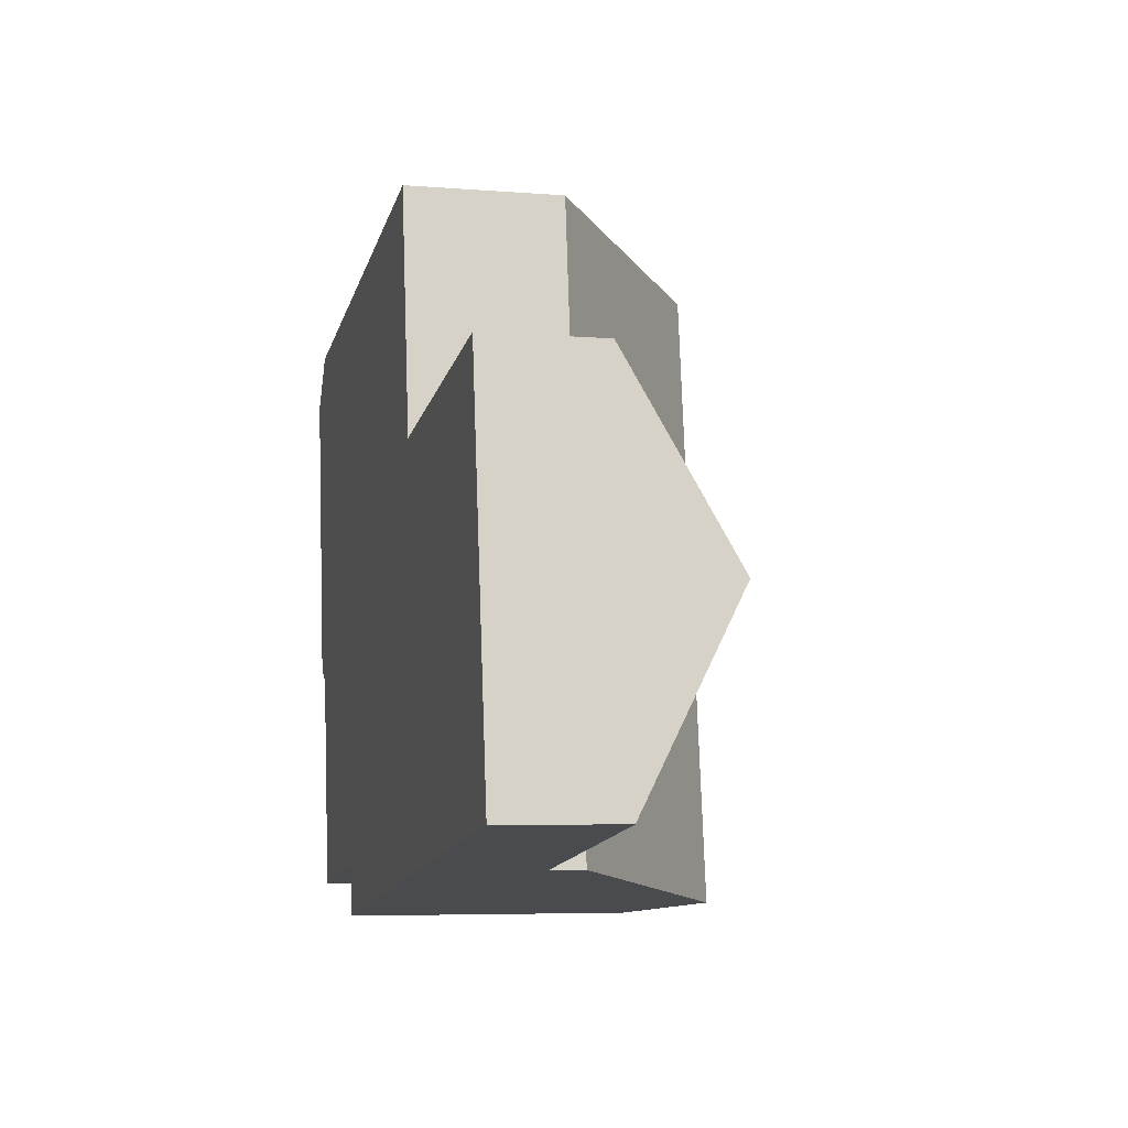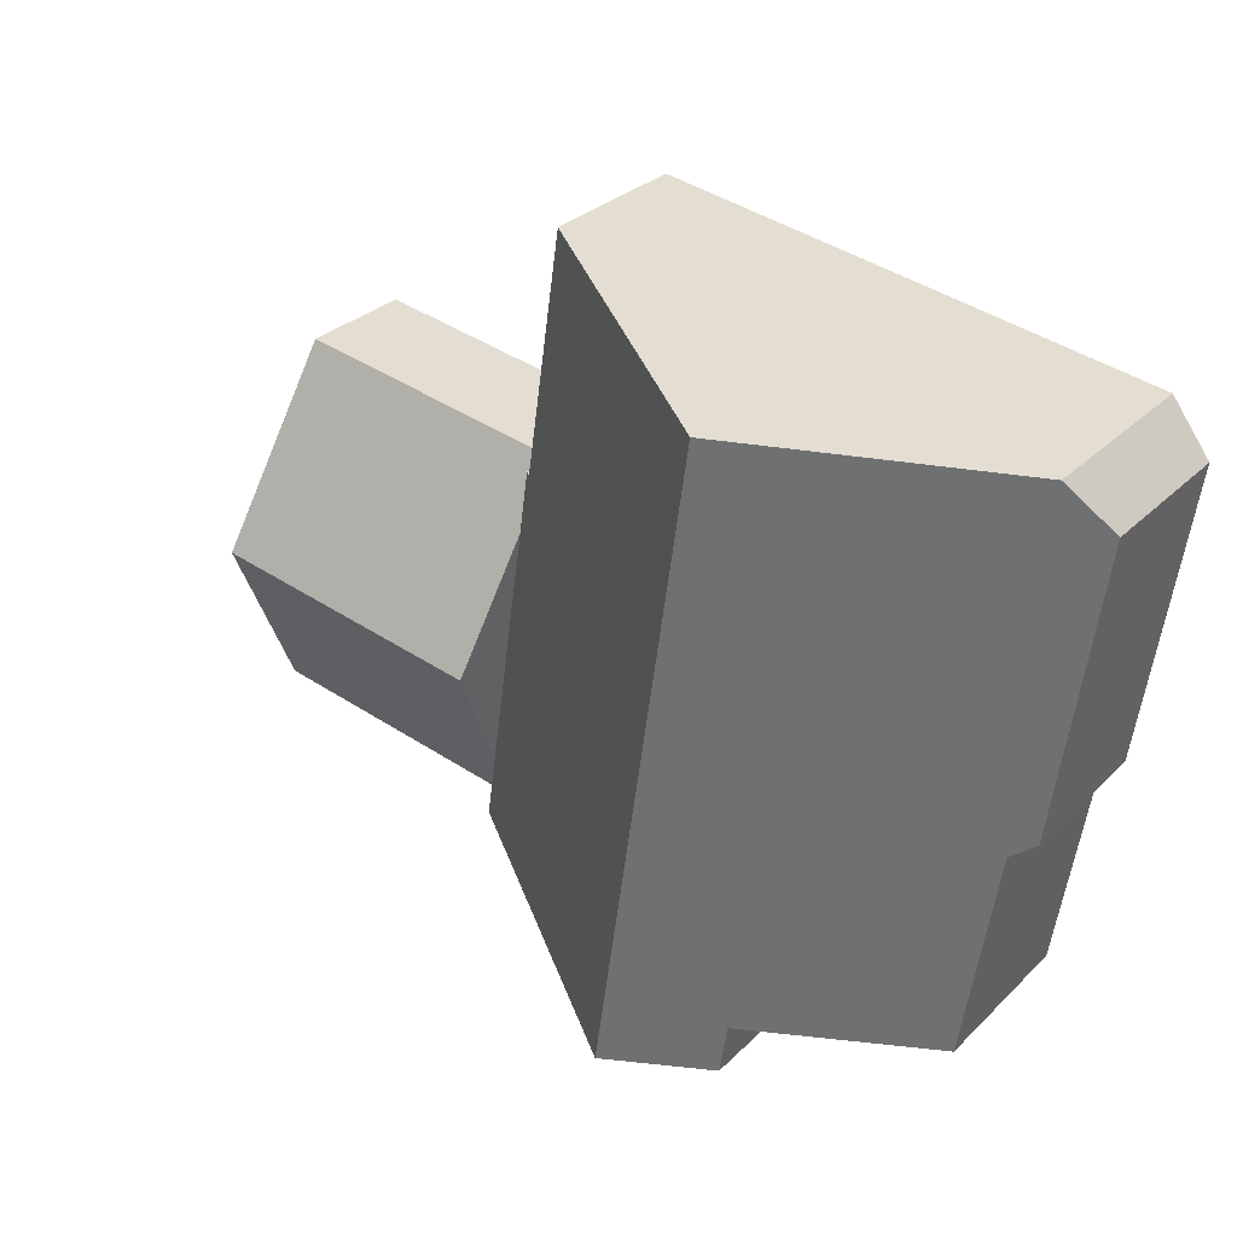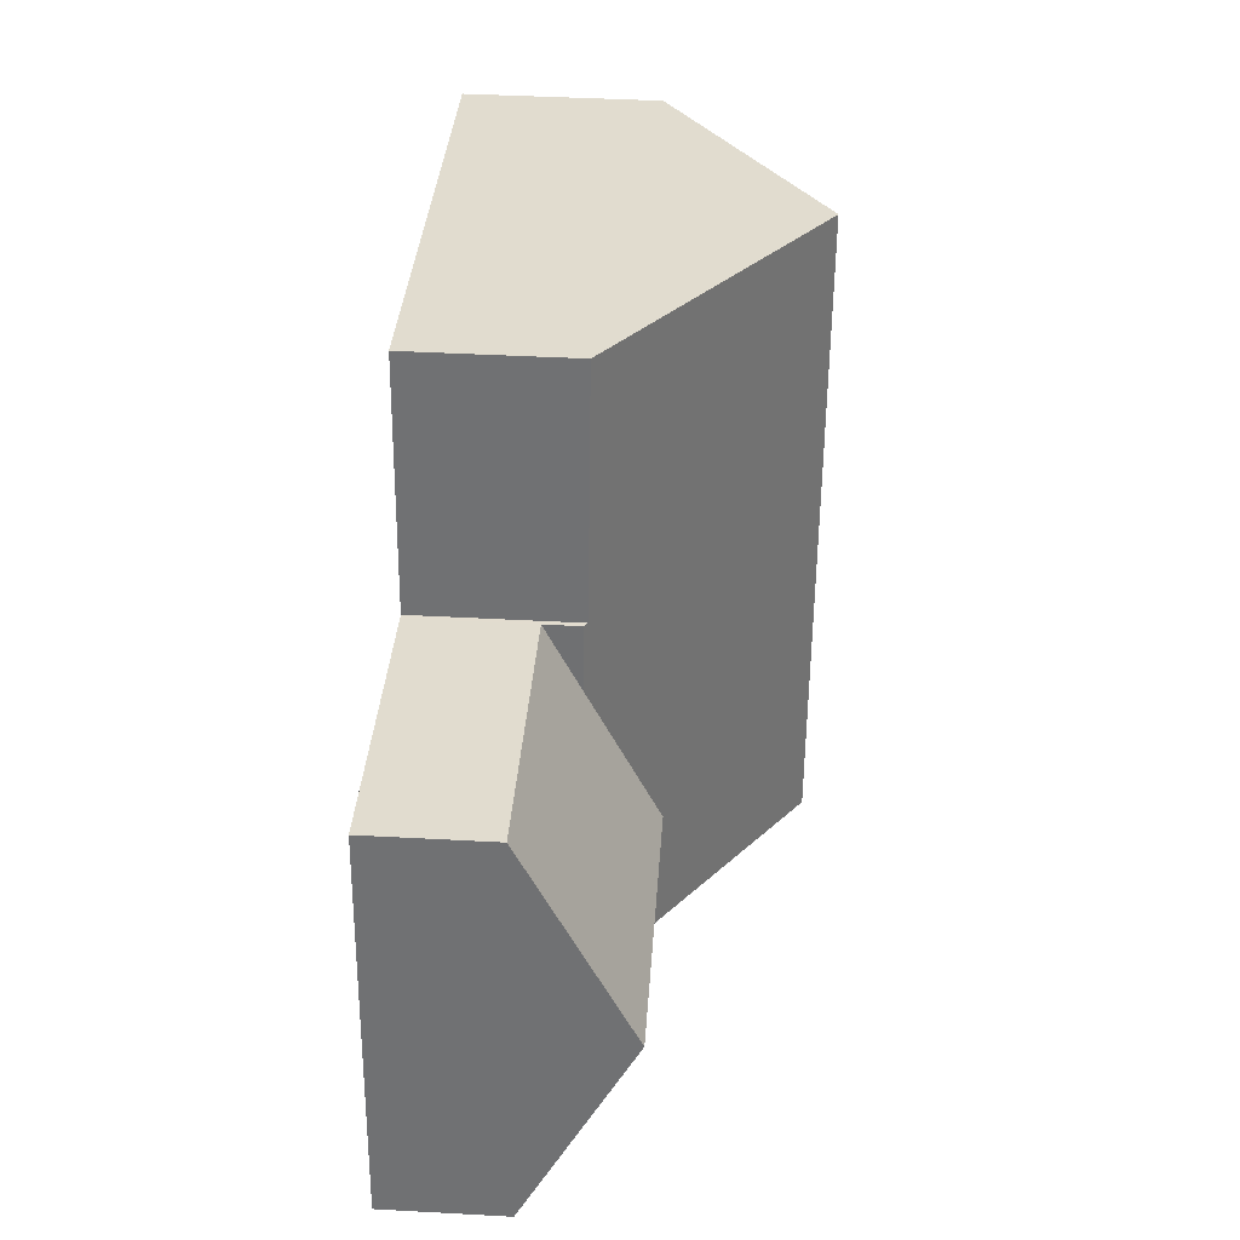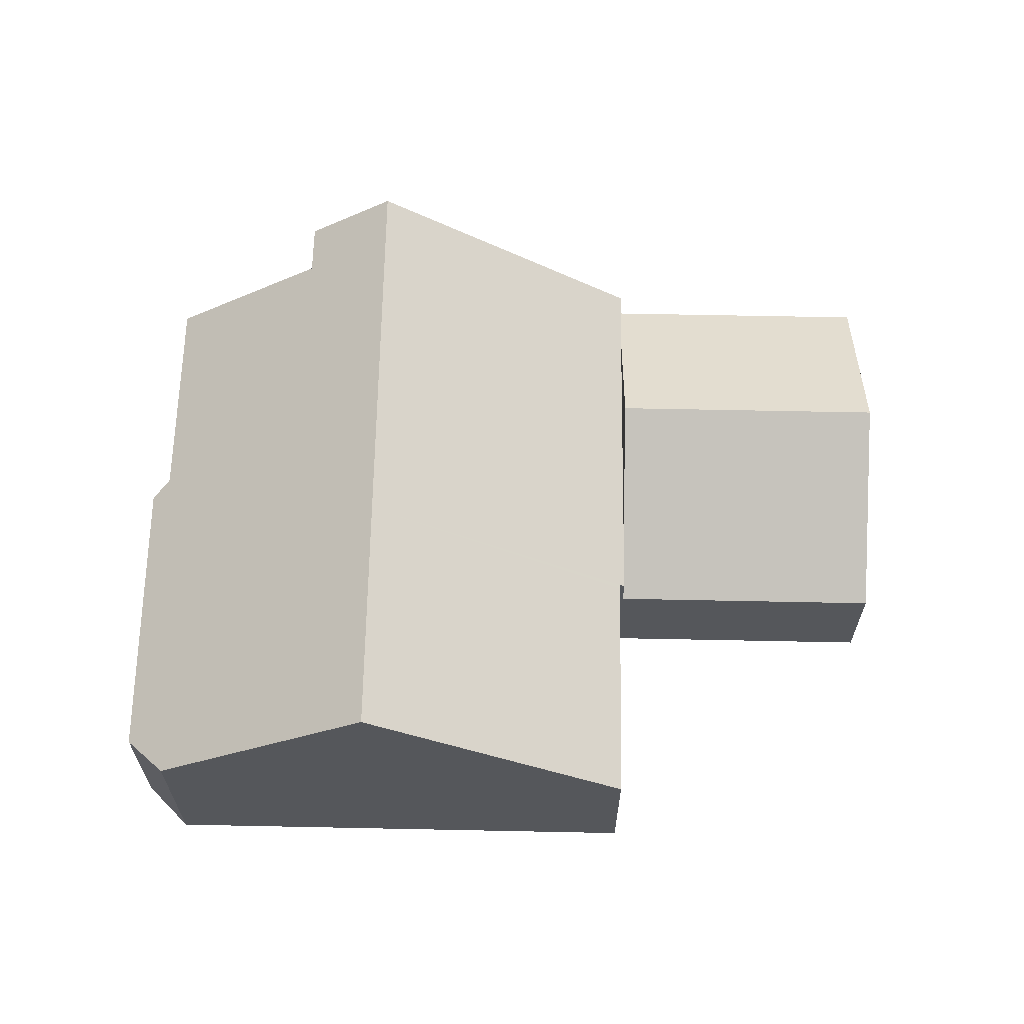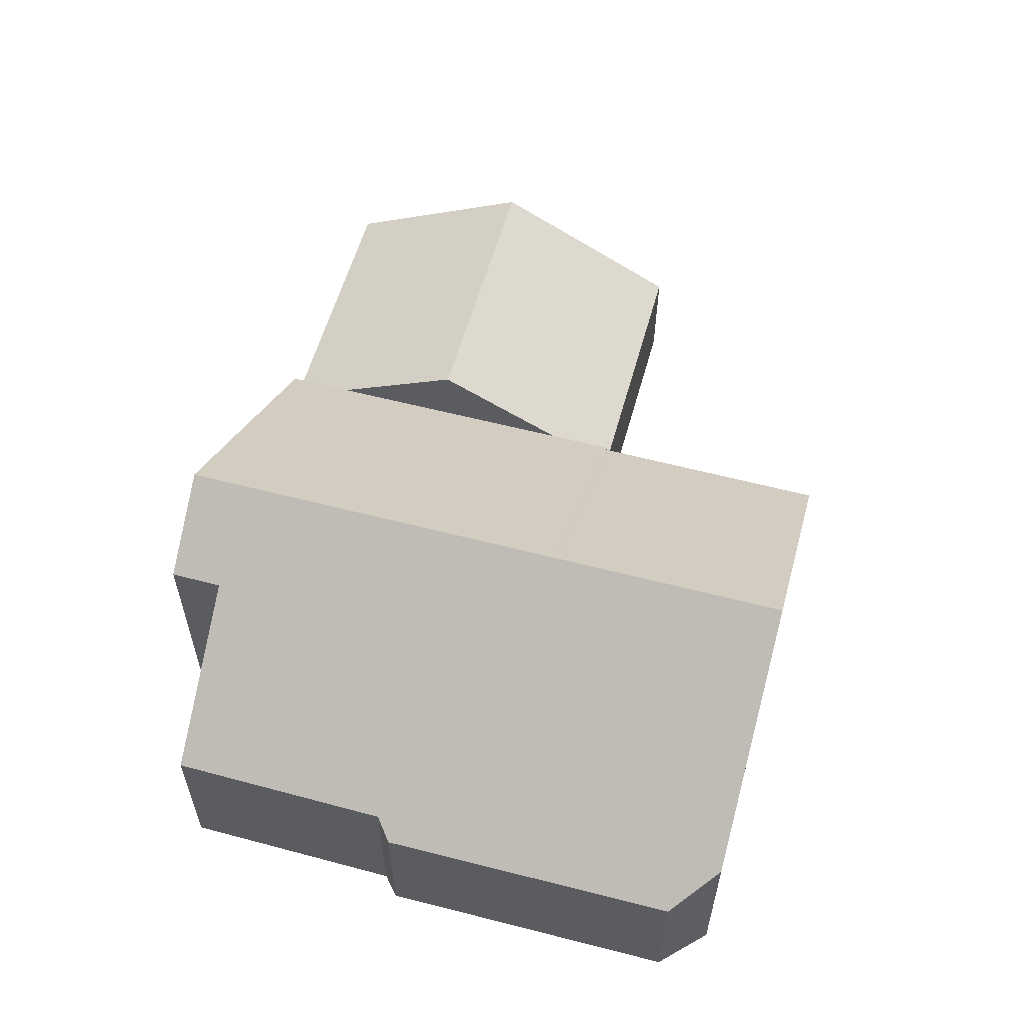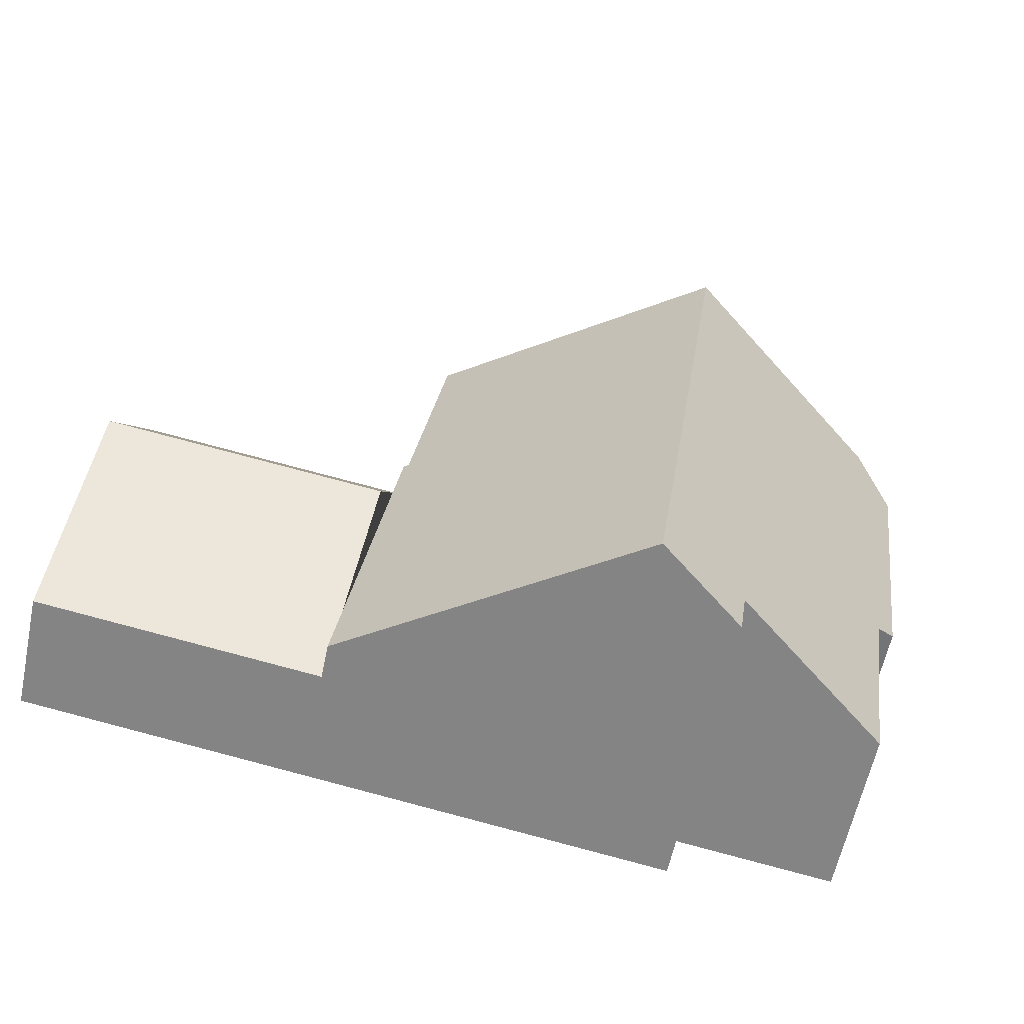
<metadata>
{"format":"obj","ext":"obj","renderer":"f3d","projection":"perspective","resolution":1024,"background":"white","views":[{"elev":-5.7,"azim":76.0,"up":"+Z"},{"elev":30.2,"azim":-143.8,"up":"+Z"},{"elev":42.9,"azim":93.7,"up":"+Z"},{"elev":63.2,"azim":-7.4,"up":"+Y"},{"elev":58.0,"azim":-83.1,"up":"+Y"},{"elev":-61.2,"azim":168.1,"up":"+Z"}]}
</metadata>
<code>
v  6.949 8.121 -3.633
v  0.882 4.366 1.17
v  6.145 8.121 1.963
v  0 3.632 2.224e-16
v  0.636 3.616 -4.585
v  8.27 8.121 -12.82
v  1.479 3.927 -7.349
v  0.975 3.608 -7.028
v  6.017 6.637 -11.93
v  6.198 6.643 -13.13
v  2.254 3.952 -12.49
v  13.61 3.537 -4.291
v  13.27 3.619 -2.781
v  13.39 3.537 -2.764
v  13.26 3.62 -2.682
v  12.41 3.647 2.909
v  14.04 3.537 -7.306
v  14.47 3.537 -10.32
v  14.69 3.537 -11.85
v  0.882 -7.164e-17 1.17
v  0 0 0
v  6.145 -1.202e-16 1.963
v  12.41 -1.781e-16 2.909
v  13.27 1.703e-16 -2.781
v  13.39 1.692e-16 -2.764
v  13.26 1.642e-16 -2.682
v  13.61 2.627e-16 -4.291
v  14.04 4.474e-16 -7.306
v  14.47 6.319e-16 -10.32
v  14.69 7.254e-16 -11.85
v  8.27 7.848e-16 -12.82
v  6.198 8.039e-16 -13.13
v  6.017 7.303e-16 -11.93
v  2.254 7.65e-16 -12.49
v  1.479 4.5e-16 -7.349
v  0.636 2.807e-16 -4.585
v  0.975 4.303e-16 -7.028
v  20.61 5.148 -6.315
v  14.04 5.148 -7.306
v  14.69 2.721 -11.85
v  21.3 2.721 -10.85
v  19.93 2.721 -1.778
v  13.39 2.721 -2.764
v  21.3 6.645e-16 -10.85
v  20.61 3.867e-16 -6.315
v  19.93 1.089e-16 -1.778
g defaultobject
f 1 2 3
f 2 1 4
f 4 1 5
f 5 1 6
f 5 6 7
f 5 7 8
f 7 6 9
f 9 6 10
f 11 7 9
f 12 13 14
f 15 3 16
f 3 15 1
f 1 15 13
f 1 13 6
f 6 13 12
f 6 12 17
f 6 17 18
f 6 18 19
f 4 20 2
f 20 4 21
f 20 3 2
f 3 20 16
f 16 20 22
f 16 22 23
f 24 14 13
f 14 24 25
f 23 15 16
f 15 23 26
f 15 26 13
f 13 26 24
f 25 12 14
f 12 25 17
f 17 25 27
f 17 27 28
f 17 28 18
f 18 28 29
f 18 29 19
f 19 29 30
f 30 6 19
f 6 30 31
f 6 31 10
f 10 31 32
f 33 11 9
f 11 33 34
f 32 9 10
f 9 32 33
f 34 7 11
f 7 34 35
f 5 21 4
f 21 5 8
f 21 8 36
f 36 8 37
f 35 8 7
f 8 35 37
f 31 33 32
f 25 24 27
f 33 35 34
f 35 33 31
f 35 31 30
f 35 30 37
f 37 30 36
f 36 30 29
f 36 29 21
f 21 29 28
f 21 28 27
f 21 27 20
f 20 27 22
f 22 27 24
f 22 24 26
f 22 26 23
f 38 18 39
f 18 38 40
f 40 38 41
f 42 12 43
f 12 42 39
f 39 42 38
f 38 44 41
f 44 38 42
f 44 42 45
f 45 42 46
f 44 40 41
f 40 44 30
f 30 18 40
f 18 30 39
f 39 30 29
f 39 29 12
f 12 29 28
f 12 28 27
f 12 27 43
f 43 27 25
f 25 42 43
f 42 25 46
f 45 30 44
f 30 45 46
f 30 46 27
f 27 46 25
f 30 27 29
f 29 27 28

</code>
